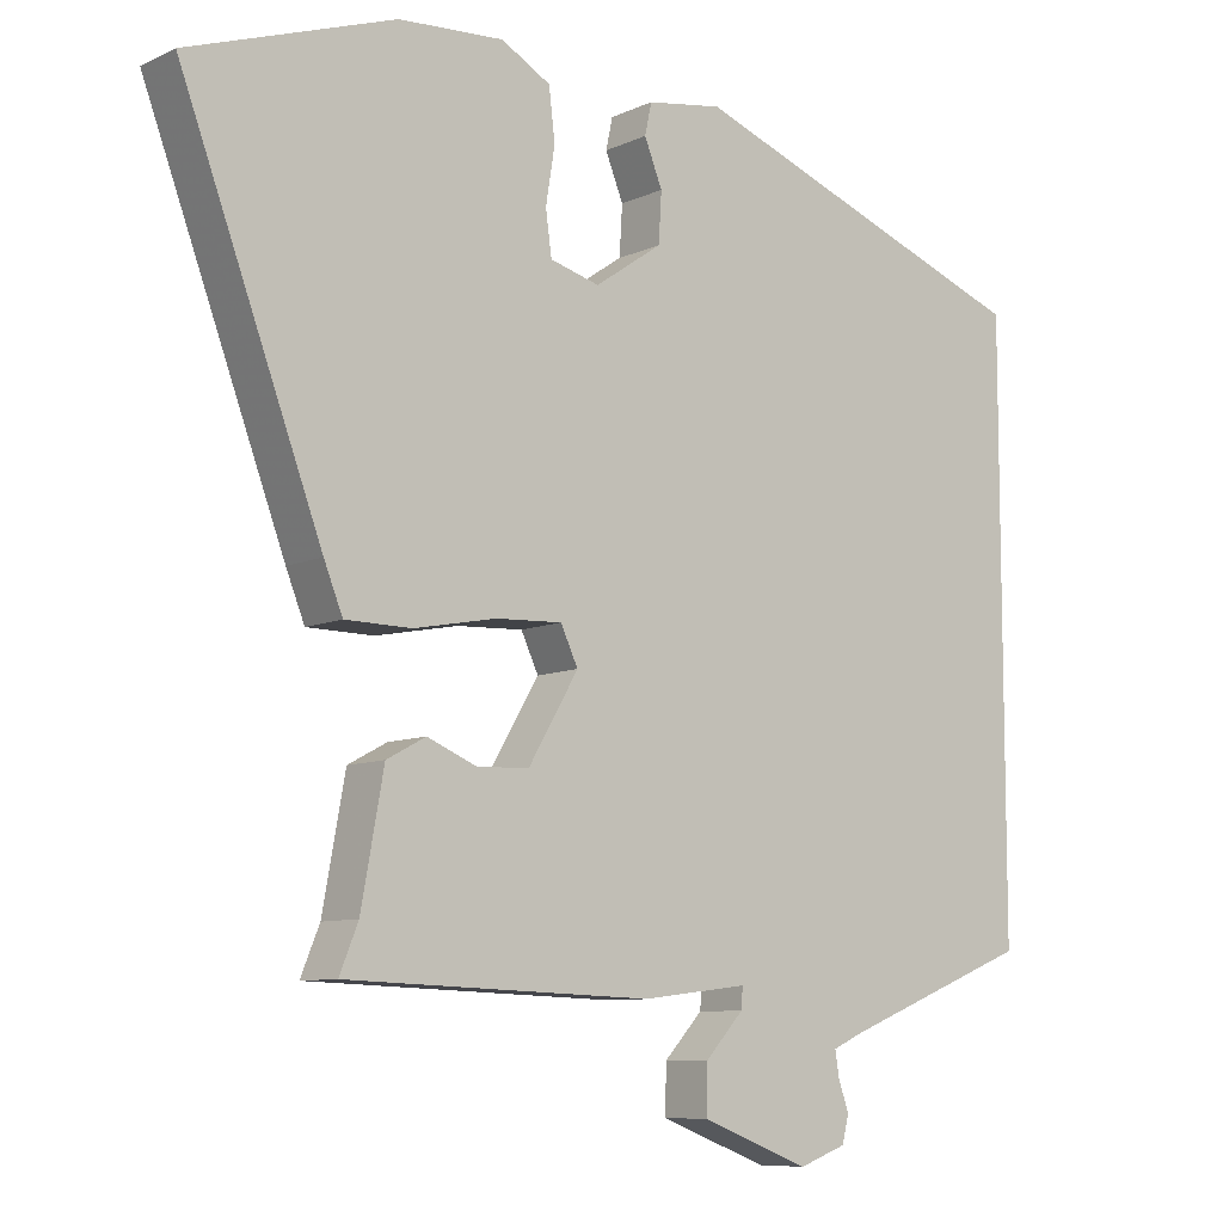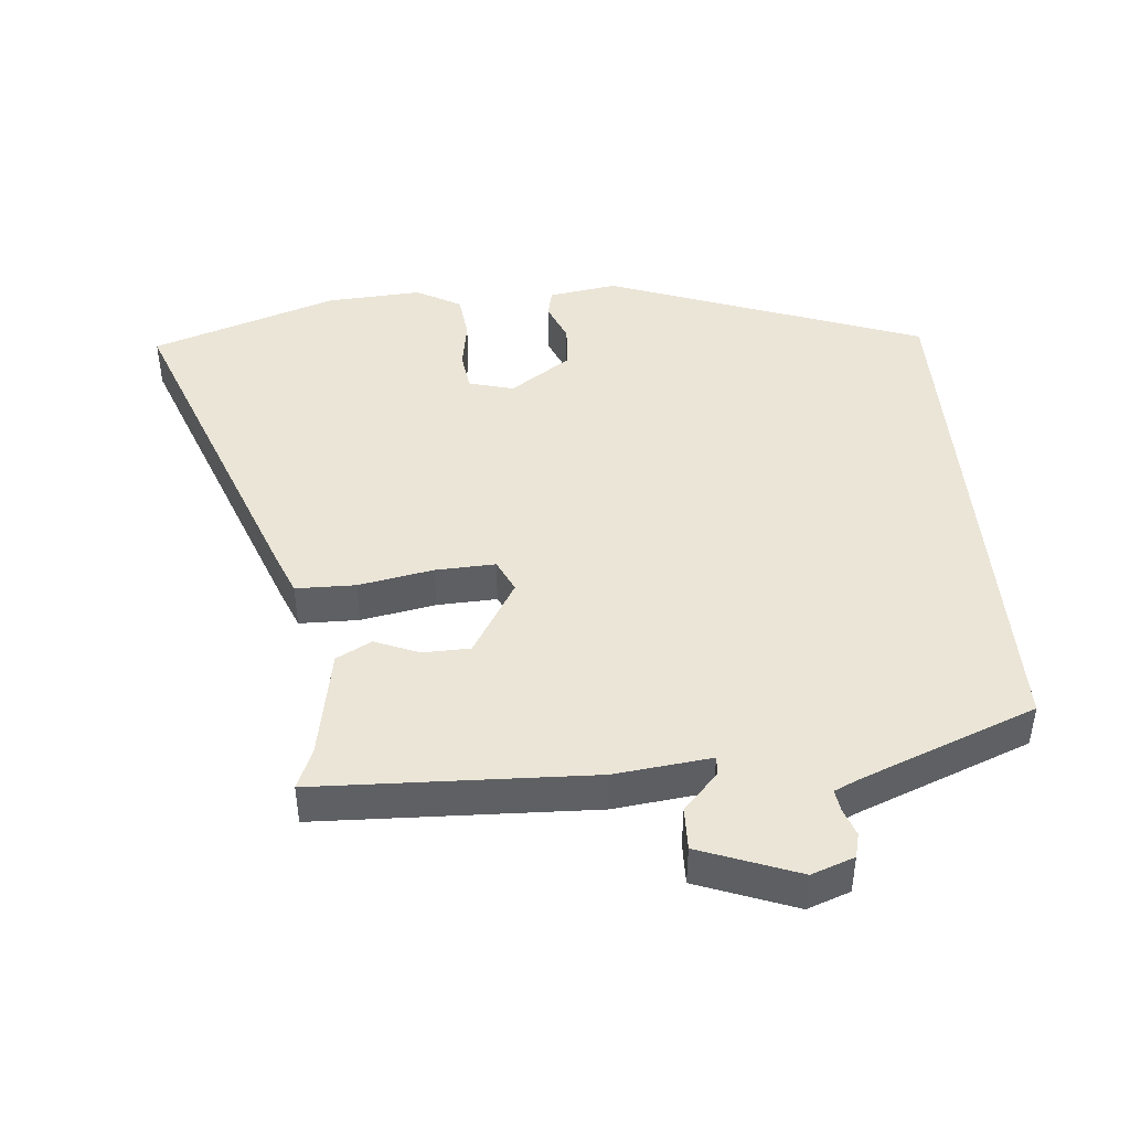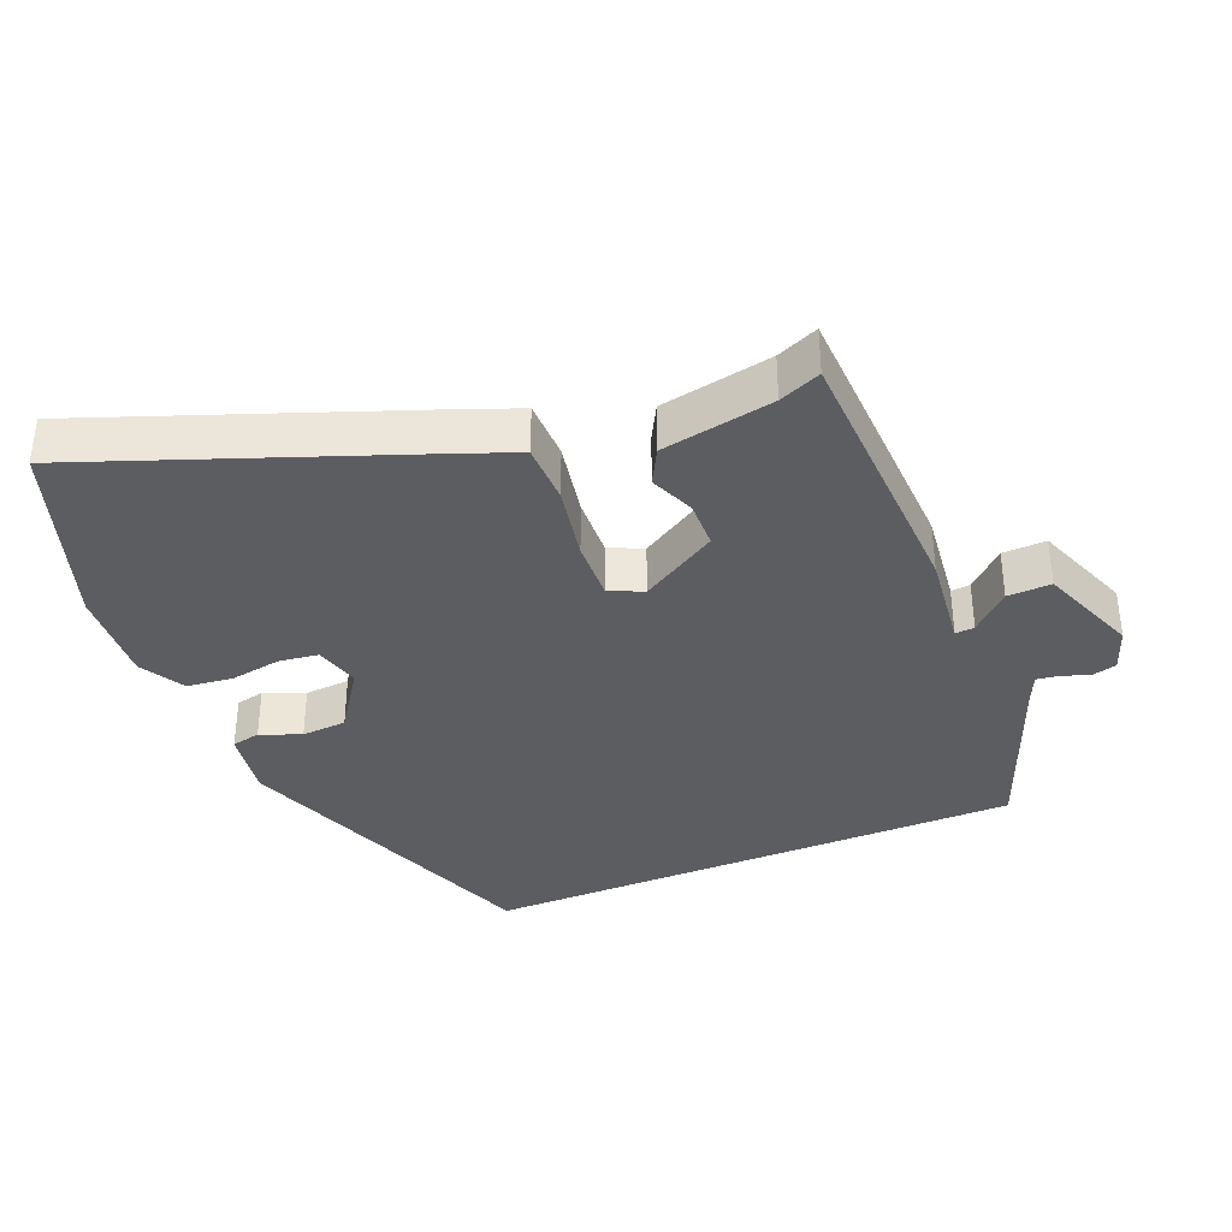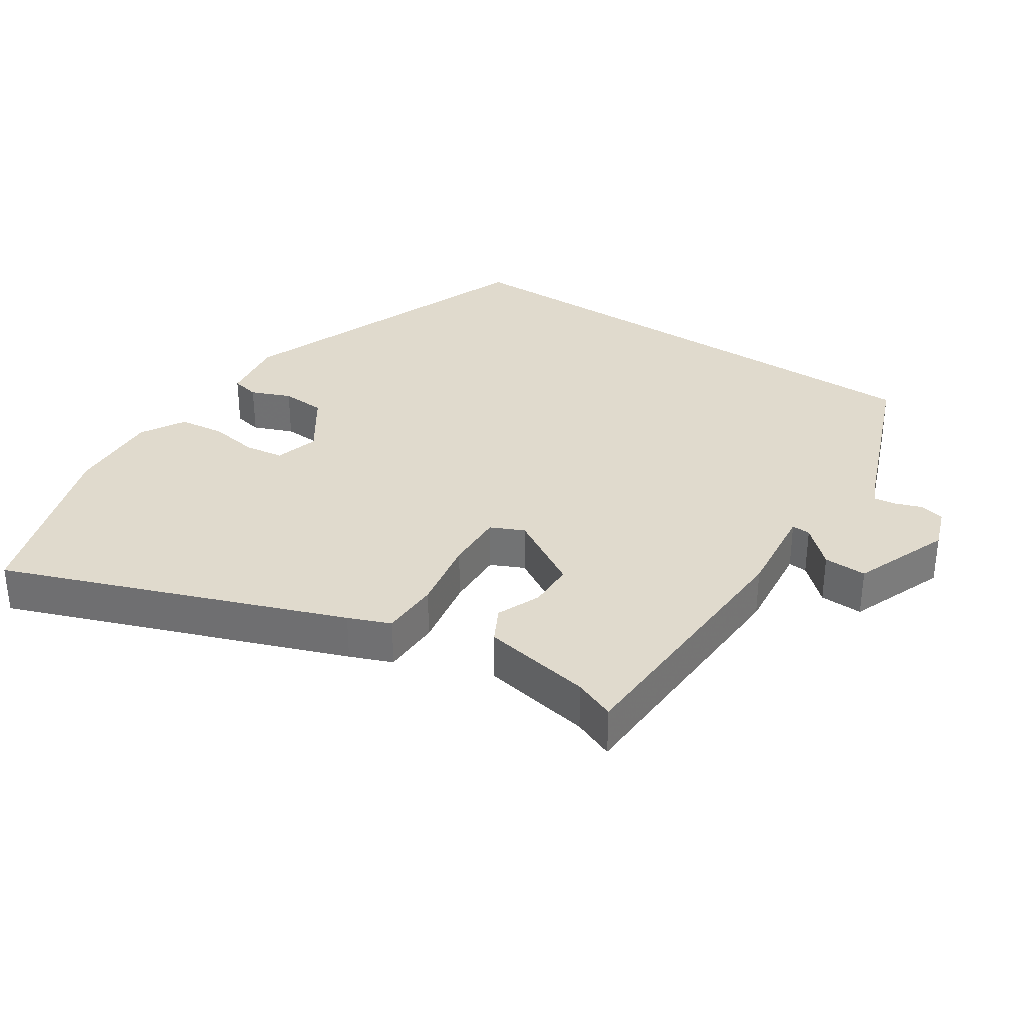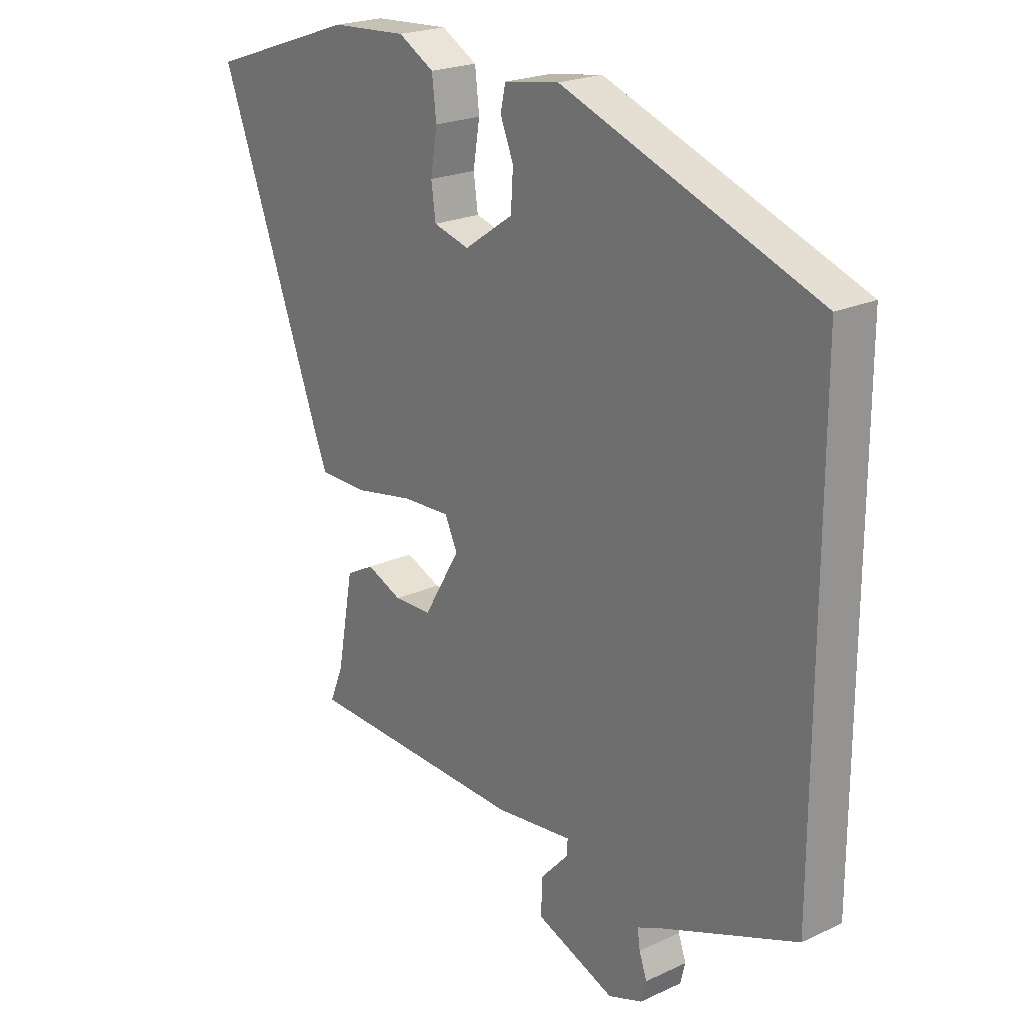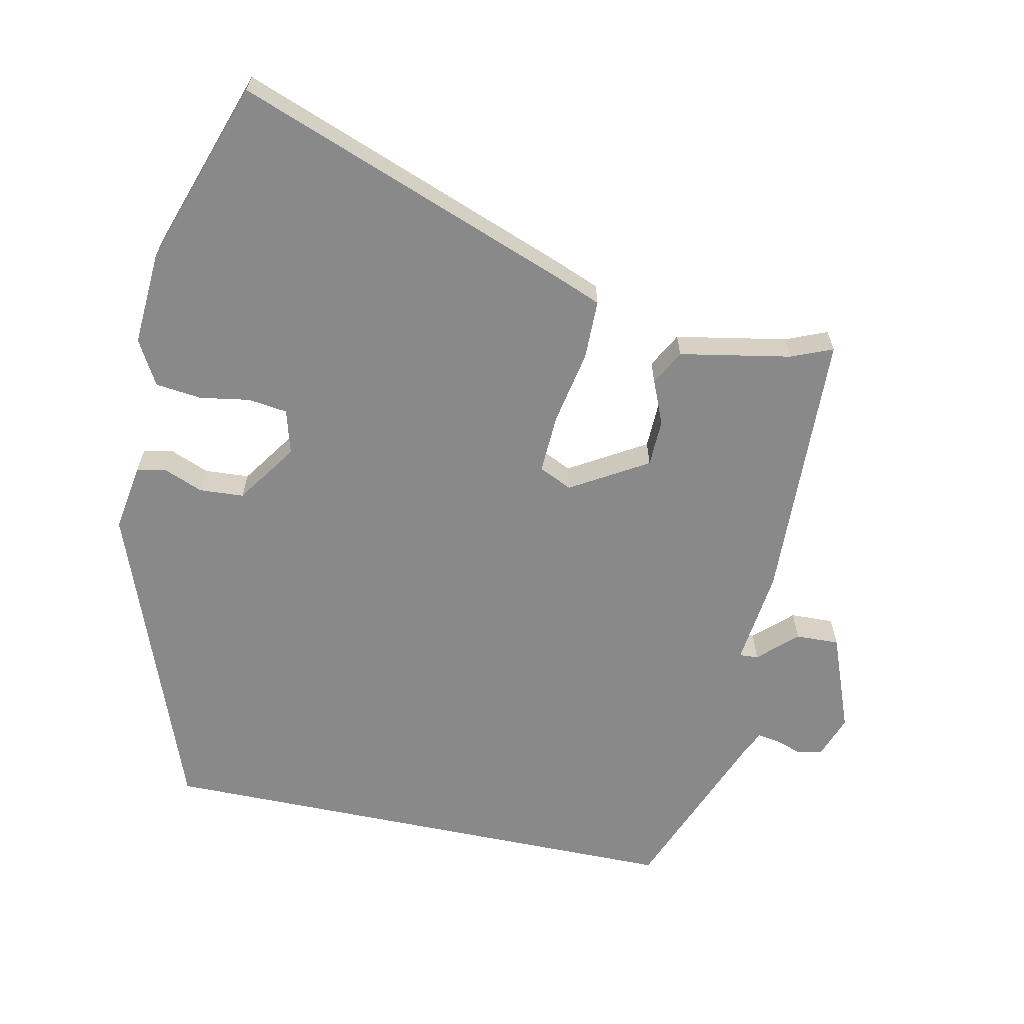
<metadata>
{"format":"obj","ext":"obj","renderer":"f3d","projection":"perspective","resolution":1024,"background":"white","views":[{"elev":-8.7,"azim":140.4,"up":"+Z"},{"elev":44.1,"azim":175.0,"up":"+Y"},{"elev":-36.4,"azim":112.6,"up":"+Y"},{"elev":33.0,"azim":123.8,"up":"+Y"},{"elev":22.0,"azim":-129.0,"up":"+Z"},{"elev":-63.3,"azim":78.2,"up":"+Y"}]}
</metadata>
<code>
v -0.5 0.07 -0.444
v -0.5 0.07 0.352
v -0.032 0.07 0.525
v 0.069 0.07 0.509
v 0.078 0.07 0.467
v 0.054 0.07 0.408
v 0.058 0.07 0.342
v 0.148 0.07 0.28
v 0.214 0.07 0.298
v 0.222 0.07 0.356
v 0.21 0.07 0.43
v 0.218 0.07 0.498
v 0.284 0.07 0.535
v 0.424 0.07 0.526
v 0.698 0.07 0.432
v 0.51 0.07 -0.068
v 0.485 0.07 -0.13
v 0.397 0.07 -0.131
v 0.287 0.07 -0.11
v 0.199 0.07 -0.106
v 0.176 0.07 -0.155
v 0.243 0.07 -0.268
v 0.313 0.07 -0.27
v 0.378 0.07 -0.243
v 0.43 0.07 -0.271
v 0.46 0.07 -0.435
v 0.485 0.07 -0.496
v 0.079 0.07 -0.51
v -0.063 0.07 -0.493
v -0.061 0.07 -0.521
v -0.01 0.07 -0.576
v -0.008 0.07 -0.64
v -0.153 0.07 -0.695
v -0.216 0.07 -0.672
v -0.225 0.07 -0.636
v -0.211 0.07 -0.596
v -0.206 0.07 -0.563
v -0.243 0.07 -0.546
v -0.5 0 -0.444
v -0.5 0 0.352
v -0.032 0 0.525
v 0.069 0 0.509
v 0.078 0 0.467
v 0.054 0 0.408
v 0.058 0 0.342
v 0.148 0 0.28
v 0.214 0 0.298
v 0.222 0 0.356
v 0.21 0 0.43
v 0.218 0 0.498
v 0.284 0 0.535
v 0.424 0 0.526
v 0.698 0 0.432
v 0.51 0 -0.068
v 0.485 0 -0.13
v 0.397 0 -0.131
v 0.287 0 -0.11
v 0.199 0 -0.106
v 0.176 0 -0.155
v 0.243 0 -0.268
v 0.313 0 -0.27
v 0.378 0 -0.243
v 0.43 0 -0.271
v 0.46 0 -0.435
v 0.485 0 -0.496
v 0.079 0 -0.51
v -0.063 0 -0.493
v -0.061 0 -0.521
v -0.01 0 -0.576
v -0.008 0 -0.64
v -0.153 0 -0.695
v -0.216 0 -0.672
v -0.225 0 -0.636
v -0.211 0 -0.596
v -0.206 0 -0.563
v -0.243 0 -0.546
f 34 35 36
f 33 34 36
f 32 33 36
f 31 32 36
f 30 31 36
f 29 30 36 37
f 26 27 28 29
f 25 26 29
f 24 25 29
f 23 24 29
f 29 37 38
f 23 29 38
f 22 23 38
f 17 18 19
f 16 17 19
f 15 16 19
f 14 15 19
f 13 14 19
f 12 13 19
f 10 11 12
f 10 12 19
f 9 10 19 20
f 4 5 6
f 3 4 6
f 2 3 6
f 1 2 6
f 1 6 7
f 21 22 38 1
f 20 21 1
f 9 20 1
f 8 9 1
f 1 7 8
f 74 73 72
f 74 72 71
f 74 71 70
f 74 70 69
f 74 69 68
f 75 74 68 67
f 67 66 65 64
f 67 64 63
f 67 63 62
f 67 62 61
f 76 75 67
f 76 67 61
f 76 61 60
f 57 56 55
f 57 55 54
f 57 54 53
f 57 53 52
f 57 52 51
f 57 51 50
f 50 49 48
f 57 50 48
f 58 57 48 47
f 44 43 42
f 44 42 41
f 44 41 40
f 44 40 39
f 45 44 39
f 39 76 60 59
f 39 59 58
f 39 58 47
f 39 47 46
f 46 45 39
f 1 39 40 2
f 2 40 41 3
f 3 41 42 4
f 4 42 43 5
f 5 43 44 6
f 6 44 45 7
f 7 45 46 8
f 8 46 47 9
f 9 47 48 10
f 10 48 49 11
f 11 49 50 12
f 12 50 51 13
f 13 51 52 14
f 14 52 53 15
f 15 53 54 16
f 16 54 55 17
f 17 55 56 18
f 18 56 57 19
f 19 57 58 20
f 20 58 59 21
f 21 59 60 22
f 22 60 61 23
f 23 61 62 24
f 24 62 63 25
f 25 63 64 26
f 26 64 65 27
f 27 65 66 28
f 28 66 67 29
f 29 67 68 30
f 30 68 69 31
f 31 69 70 32
f 32 70 71 33
f 33 71 72 34
f 34 72 73 35
f 35 73 74 36
f 36 74 75 37
f 37 75 76 38
f 38 76 39 1

</code>
